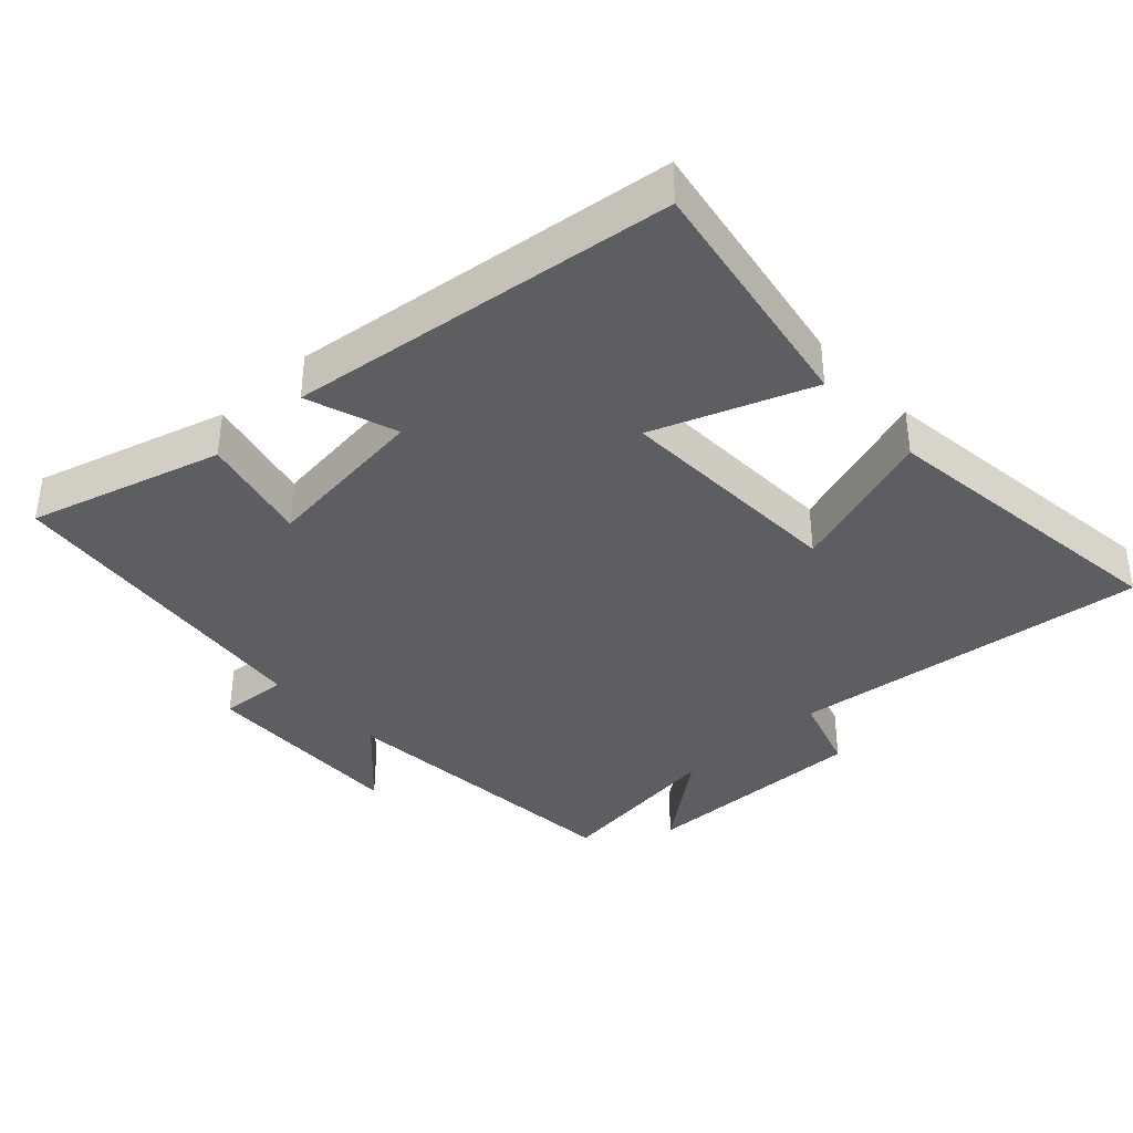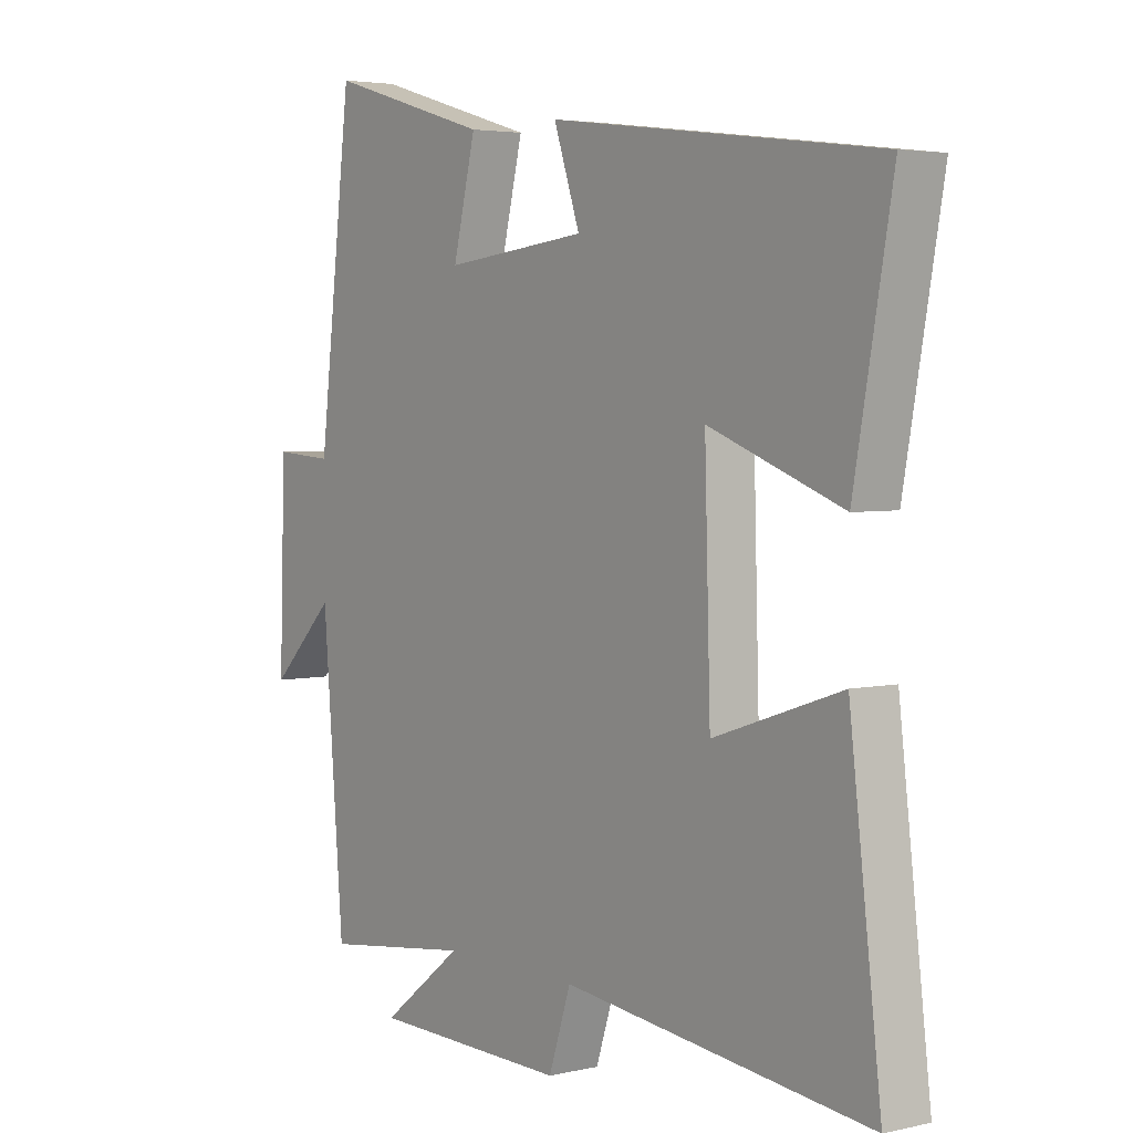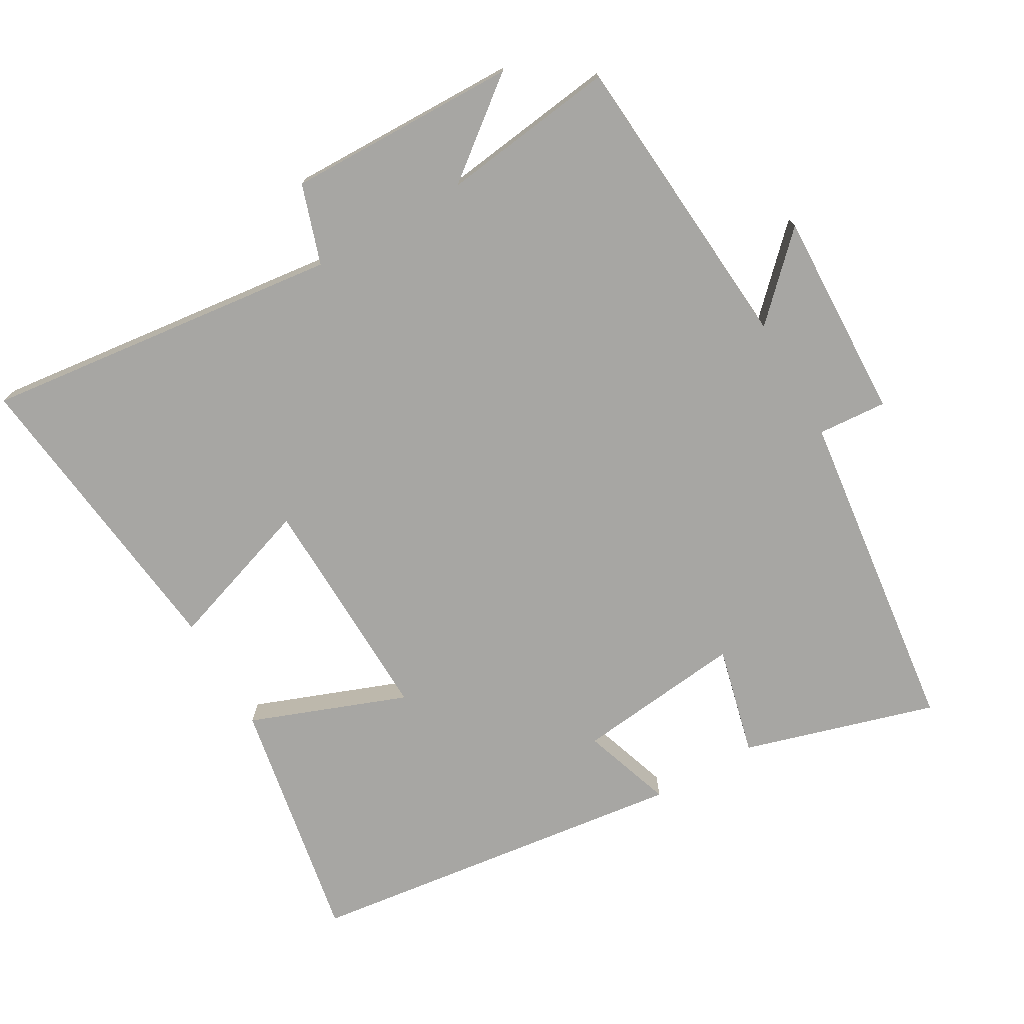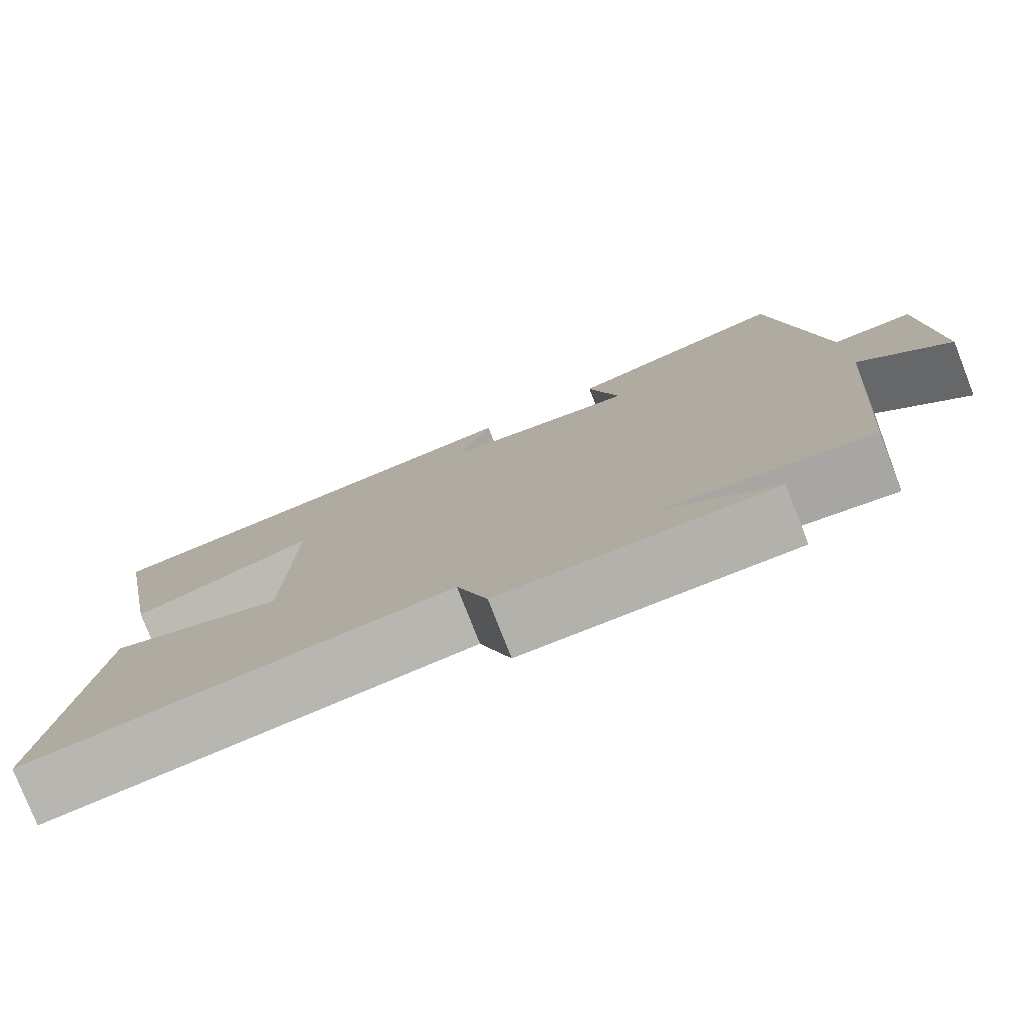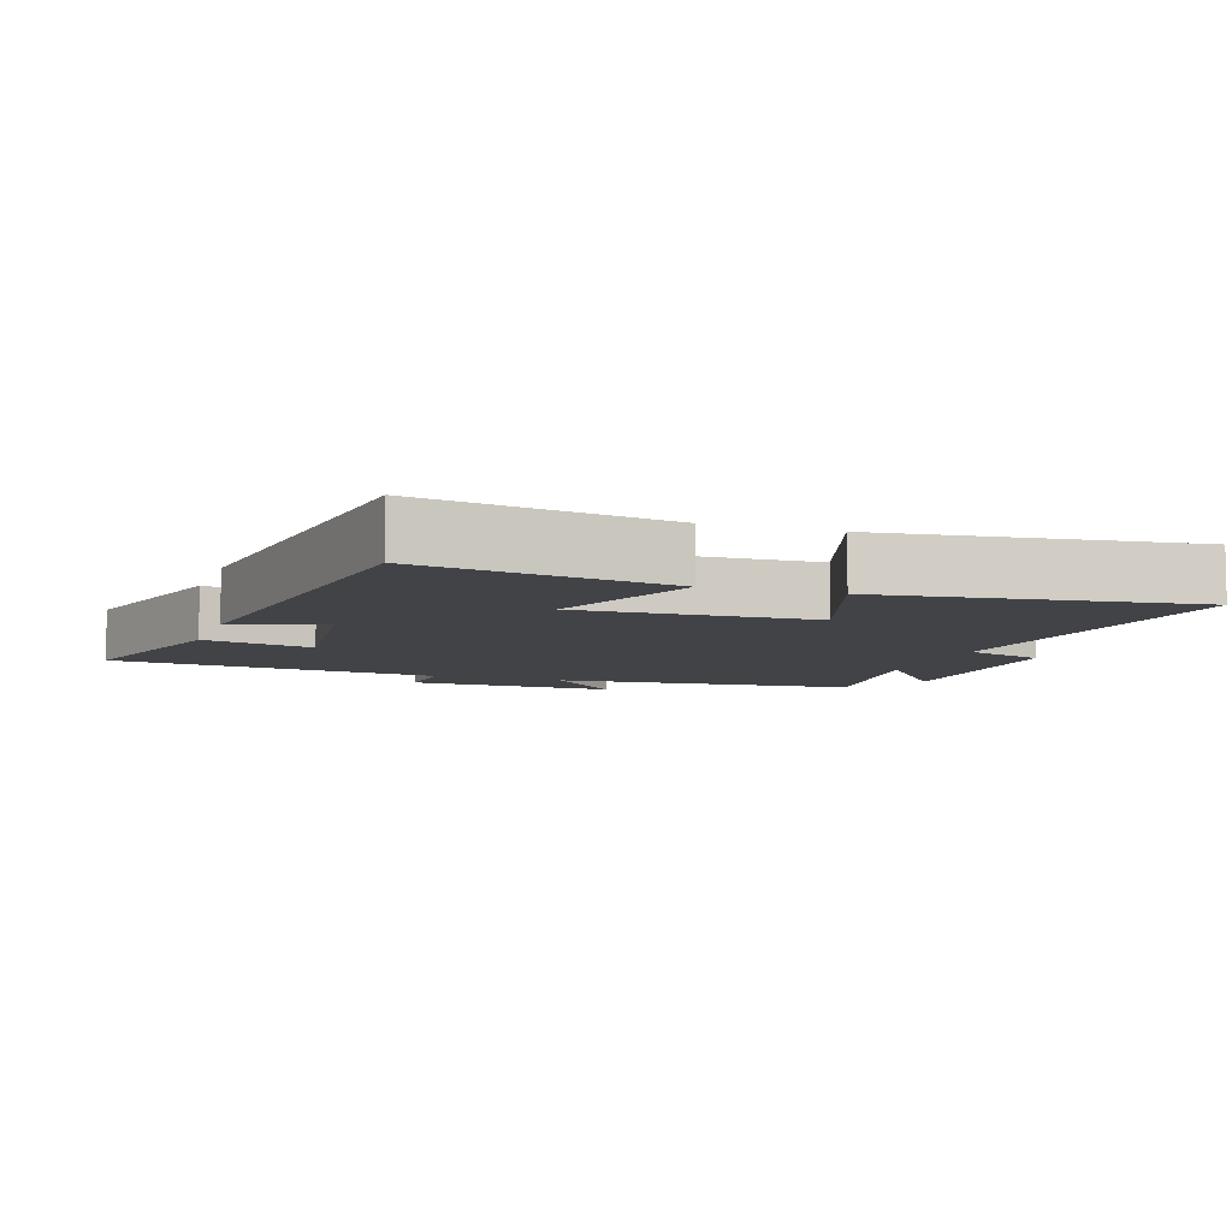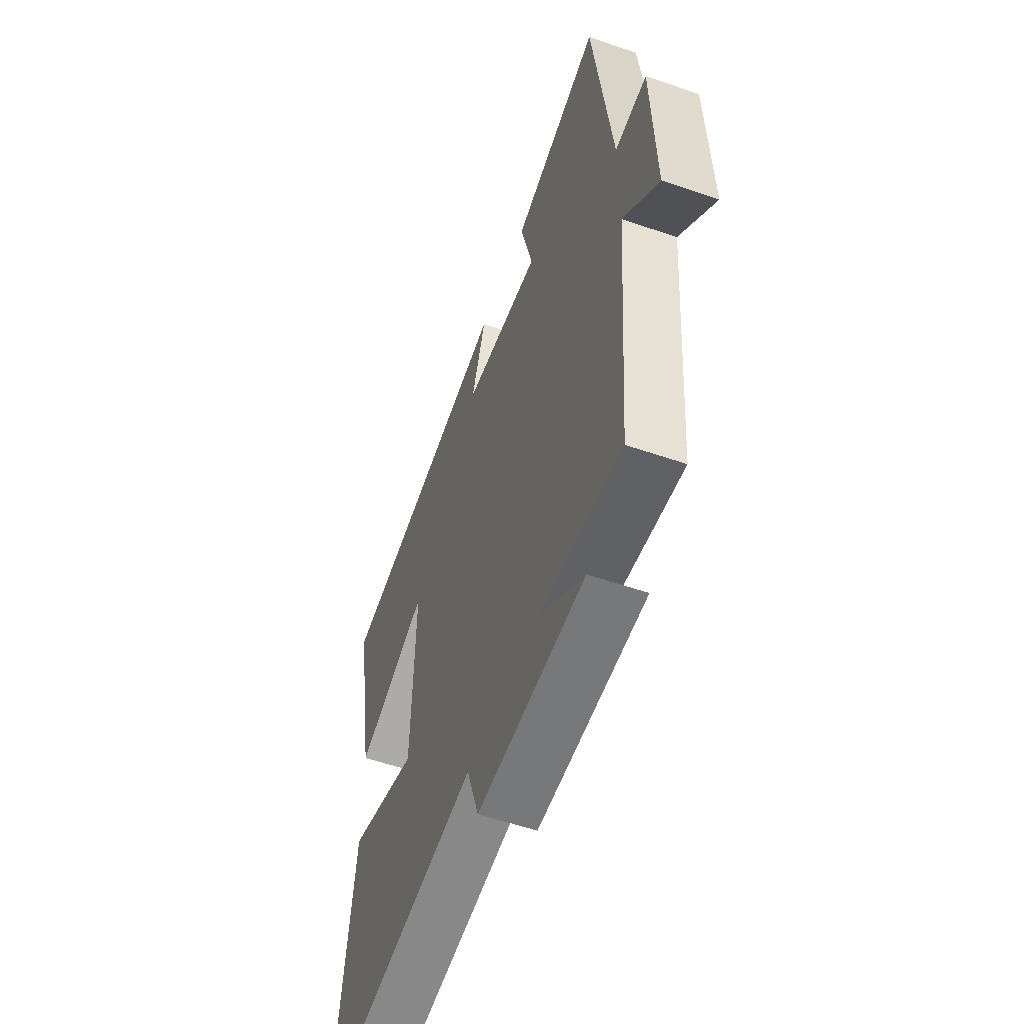
<metadata>
{"format":"obj","ext":"obj","renderer":"f3d","projection":"perspective","resolution":1024,"background":"white","views":[{"elev":-37.7,"azim":43.1,"up":"+Y"},{"elev":3.9,"azim":52.9,"up":"+Z"},{"elev":-74.1,"azim":-150.2,"up":"+Y"},{"elev":-78.5,"azim":-158.6,"up":"+Z"},{"elev":-7.3,"azim":71.4,"up":"+Y"},{"elev":-56.4,"azim":-109.8,"up":"+Z"}]}
</metadata>
<code>
v 0.554 0.07 -0.561
v 0.029 0.07 -0.5
v -0.009 0.07 -0.616
v -0.347 0.07 -0.61
v -0.207 0.07 -0.5
v -0.464 0.07 -0.534
v -0.5 0.07 -0.089
v -0.611 0.07 -0.2
v -0.601 0.07 0.106
v -0.5 0.07 0.099
v -0.442 0.07 0.582
v -0.161 0.07 0.5
v -0.2 0.07 0.34
v 0.046 0.07 0.368
v 0.001 0.07 0.5
v 0.565 0.07 0.429
v 0.5 0.07 0.068
v 0.271 0.07 0.154
v 0.281 0.07 -0.186
v 0.5 0.07 -0.112
v 0.554 0 -0.561
v 0.029 0 -0.5
v -0.009 0 -0.616
v -0.347 0 -0.61
v -0.207 0 -0.5
v -0.464 0 -0.534
v -0.5 0 -0.089
v -0.611 0 -0.2
v -0.601 0 0.106
v -0.5 0 0.099
v -0.442 0 0.582
v -0.161 0 0.5
v -0.2 0 0.34
v 0.046 0 0.368
v 0.001 0 0.5
v 0.565 0 0.429
v 0.5 0 0.068
v 0.271 0 0.154
v 0.281 0 -0.186
v 0.5 0 -0.112
f 19 20 1 2
f 18 19 2
f 15 16 17 18
f 14 15 18
f 13 14 18 2
f 10 11 12 13
f 10 13 2 3
f 7 8 9 10
f 5 6 7 10
f 5 10 3
f 3 4 5
f 22 21 40 39
f 22 39 38
f 38 37 36 35
f 38 35 34
f 22 38 34 33
f 33 32 31 30
f 23 22 33 30
f 30 29 28 27
f 30 27 26 25
f 23 30 25
f 25 24 23
f 1 21 22 2
f 2 22 23 3
f 3 23 24 4
f 4 24 25 5
f 5 25 26 6
f 6 26 27 7
f 7 27 28 8
f 8 28 29 9
f 9 29 30 10
f 10 30 31 11
f 11 31 32 12
f 12 32 33 13
f 13 33 34 14
f 14 34 35 15
f 15 35 36 16
f 16 36 37 17
f 17 37 38 18
f 18 38 39 19
f 19 39 40 20
f 20 40 21 1

</code>
